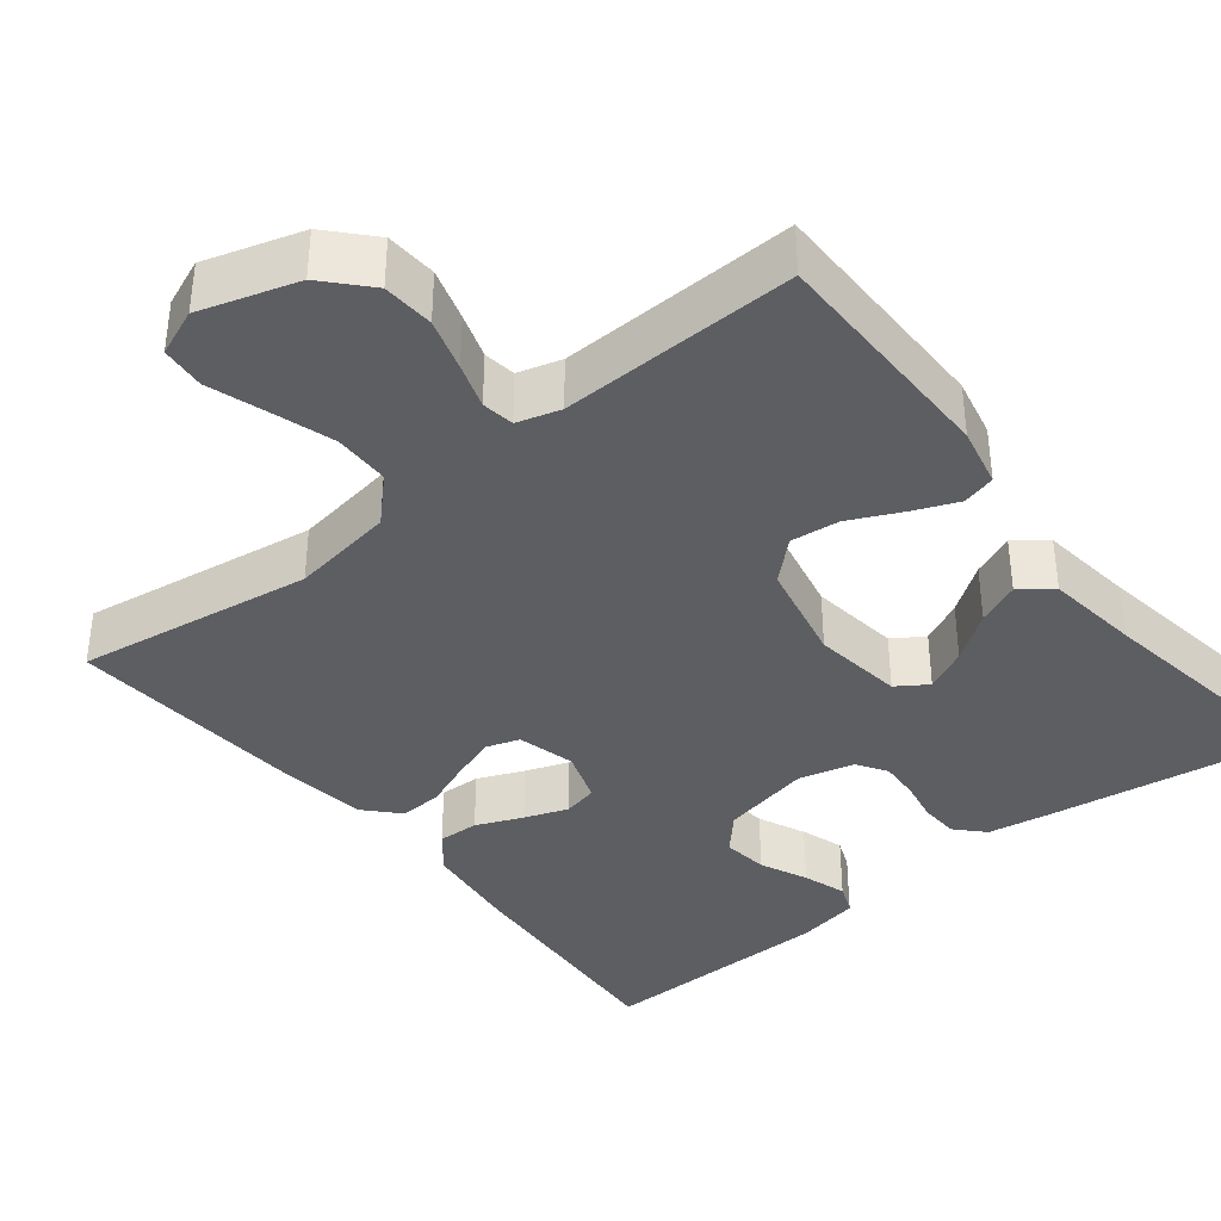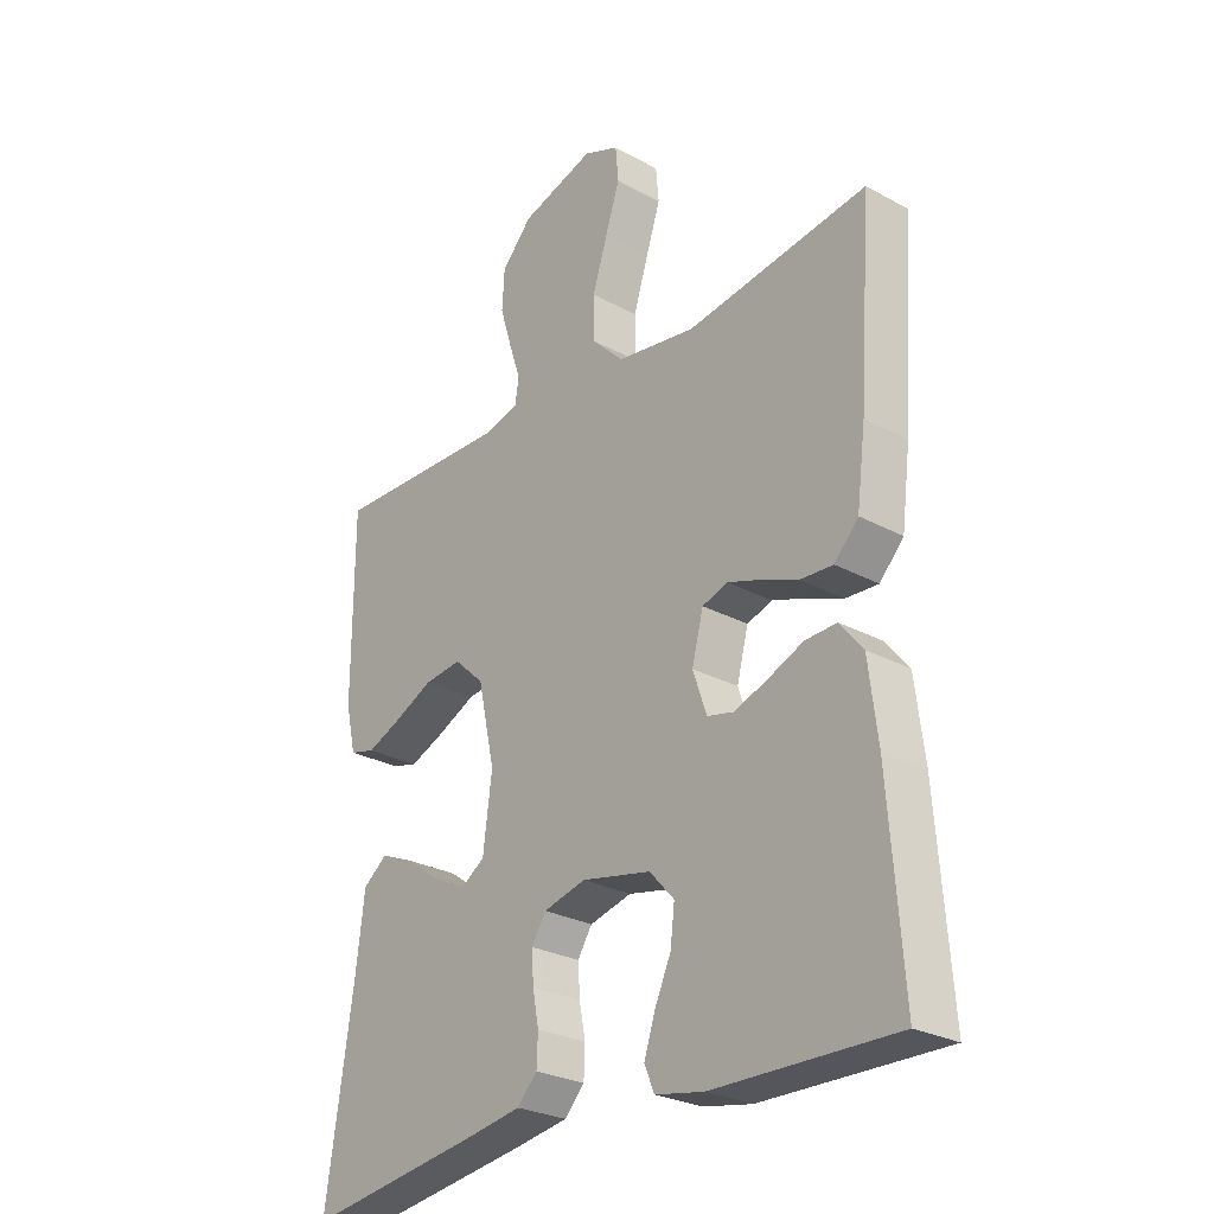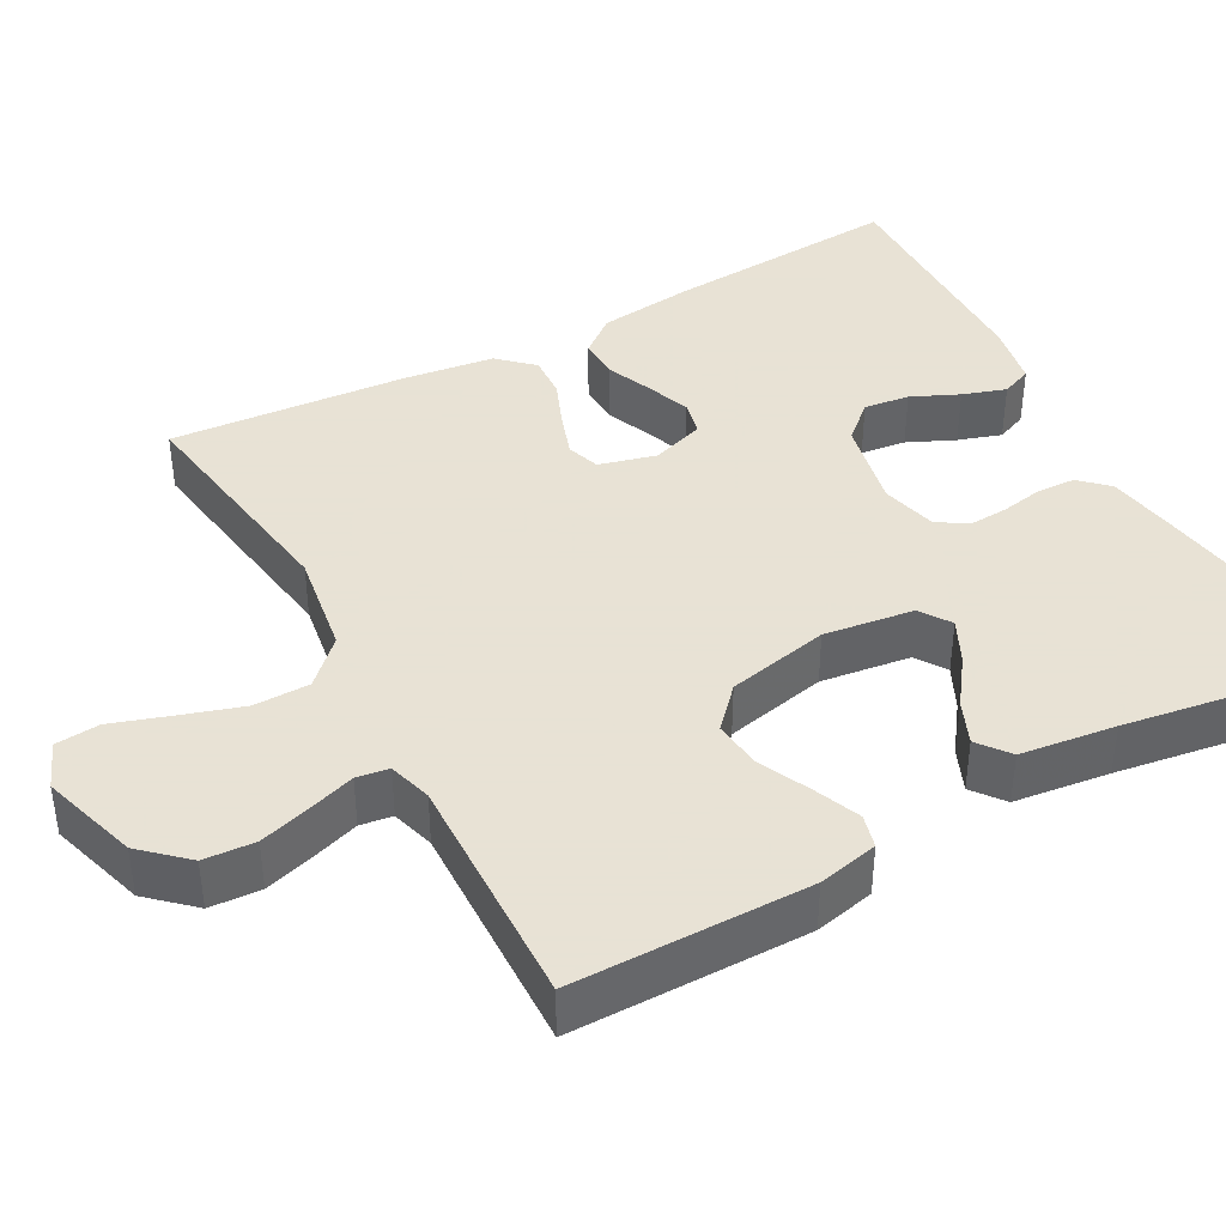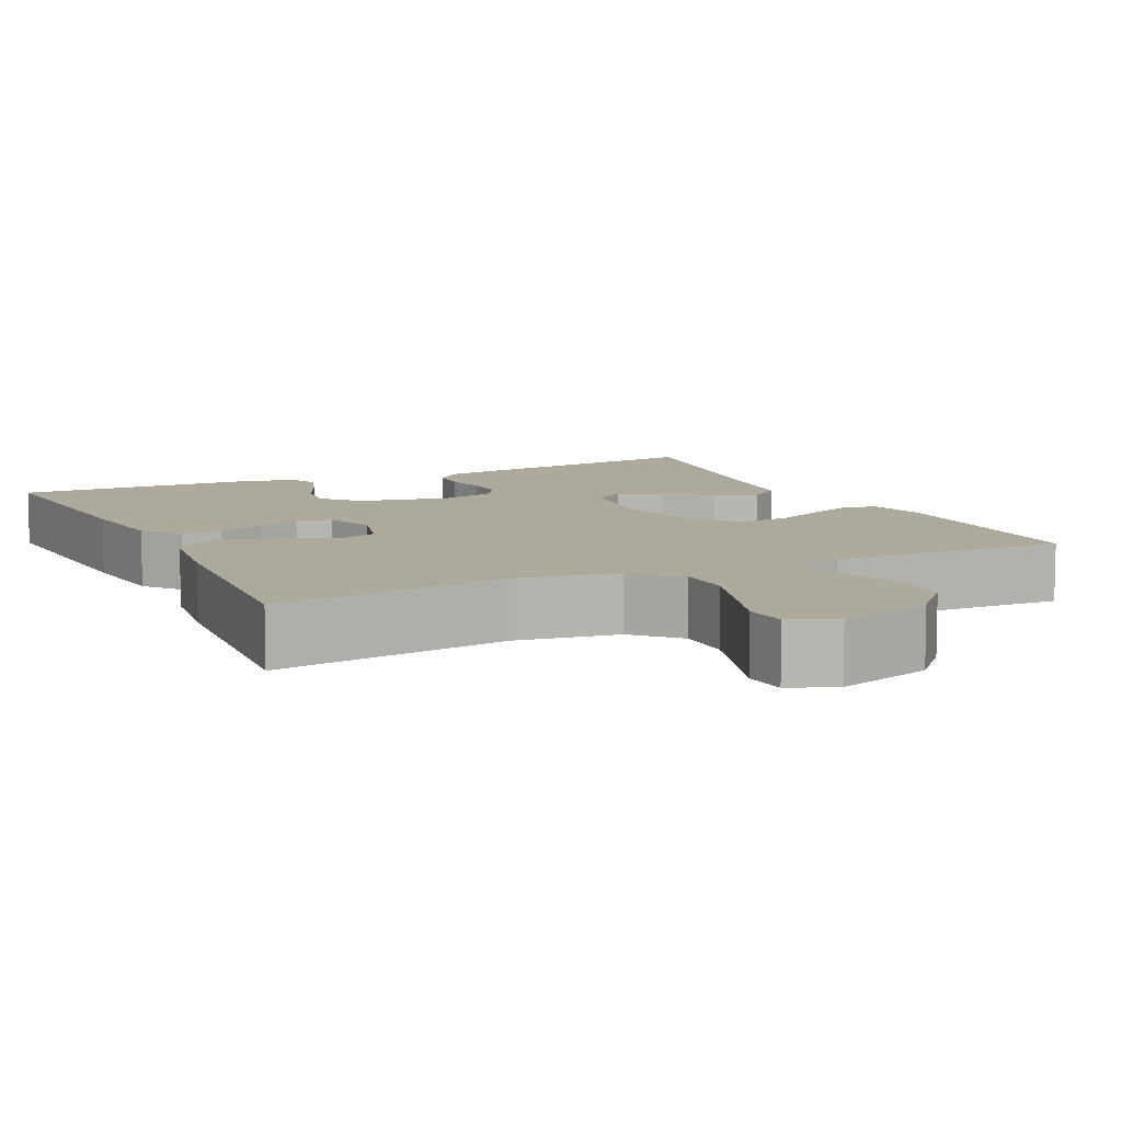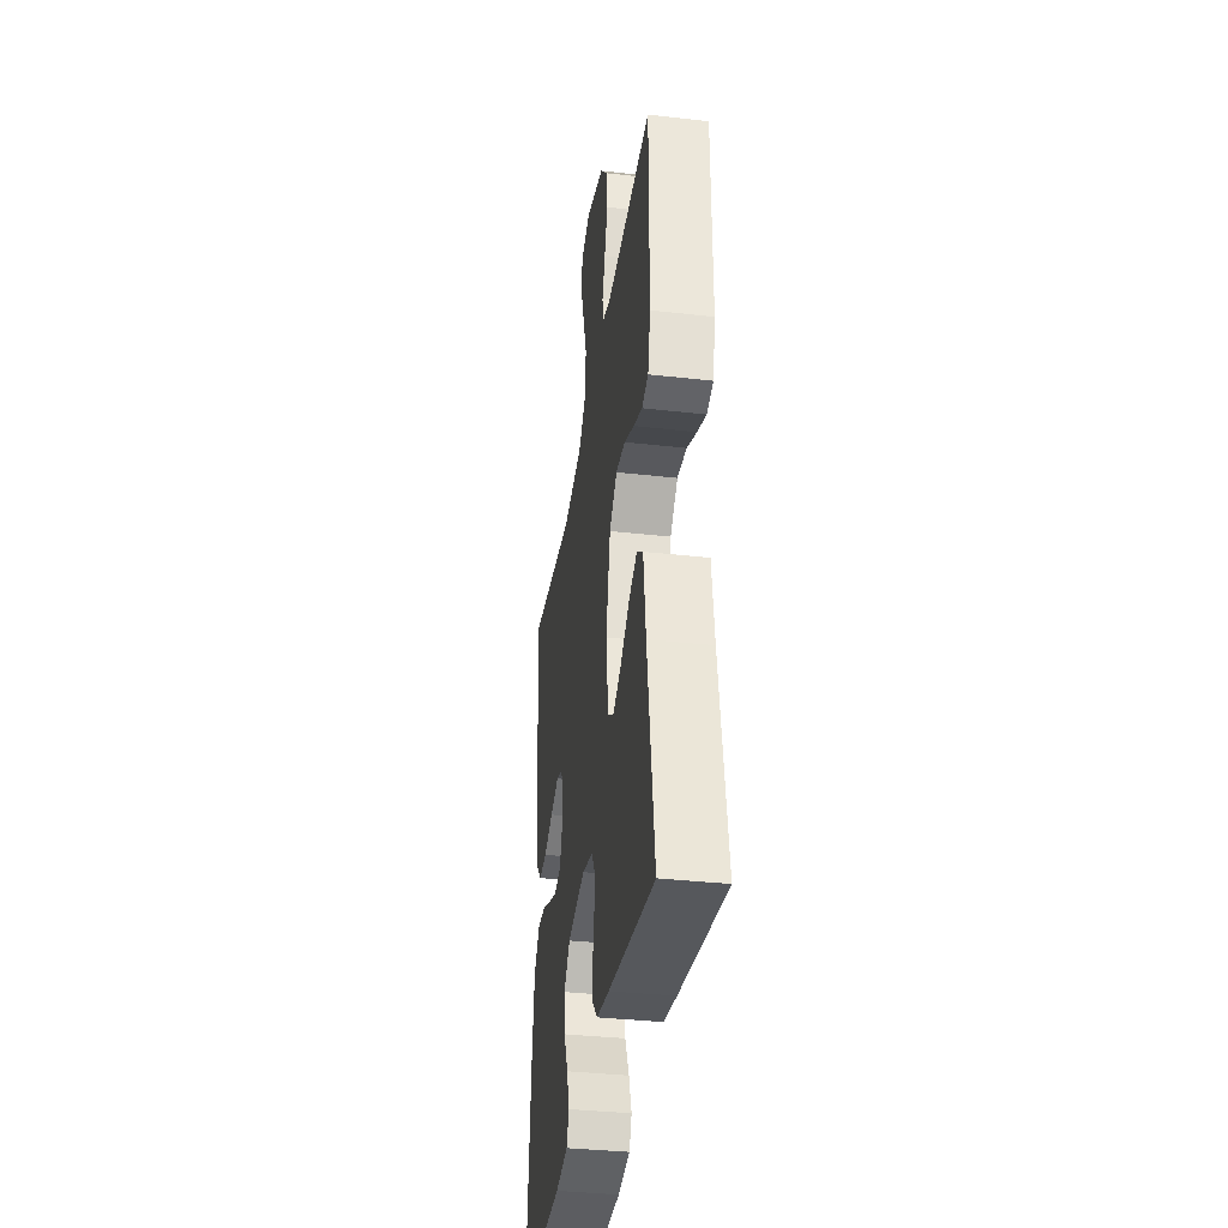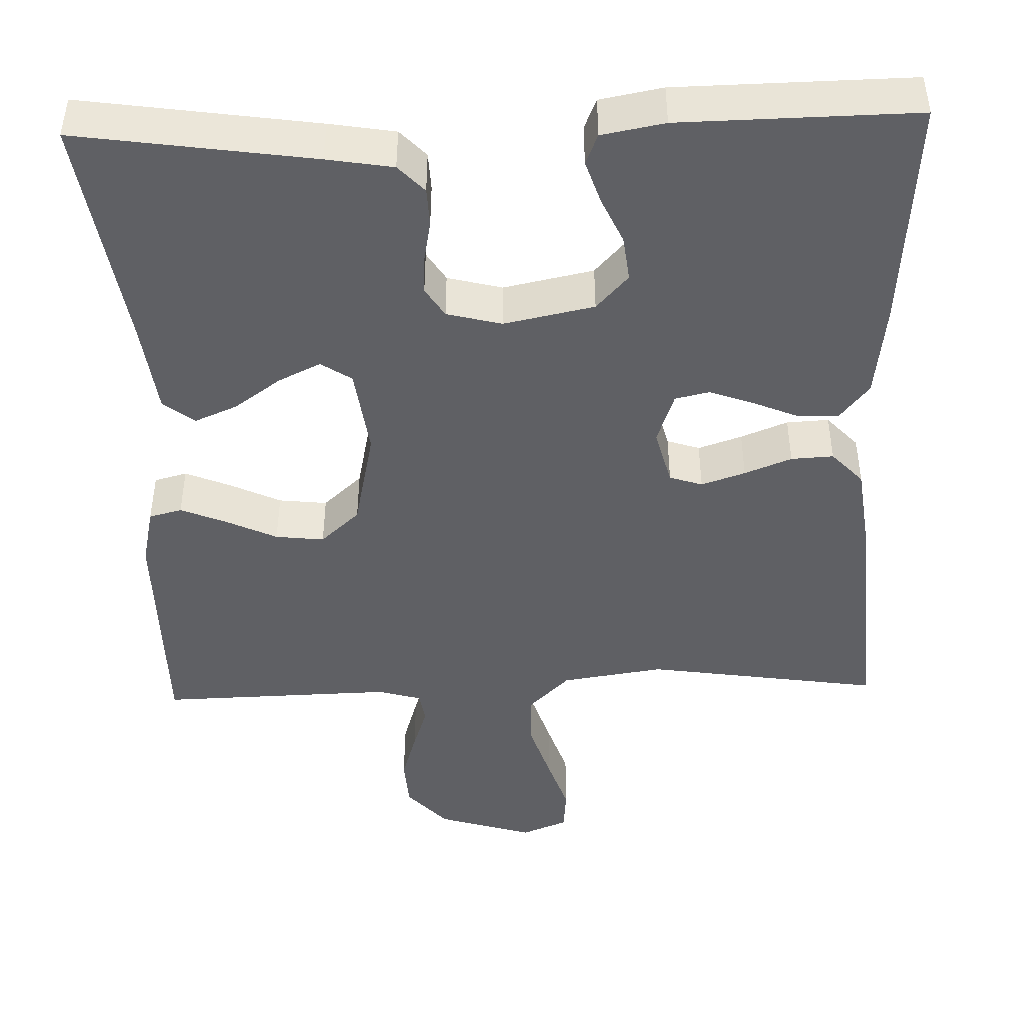
<metadata>
{"format":"obj","ext":"obj","renderer":"f3d","projection":"perspective","resolution":1024,"background":"white","views":[{"elev":-38.0,"azim":38.6,"up":"+Y"},{"elev":-27.0,"azim":-130.2,"up":"+Z"},{"elev":40.6,"azim":61.5,"up":"+Y"},{"elev":8.9,"azim":-25.4,"up":"+Y"},{"elev":-36.3,"azim":81.6,"up":"+Z"},{"elev":-45.0,"azim":-178.2,"up":"+Y"}]}
</metadata>
<code>
v -0.5 0.07 0.5
v -0.2 0.07 0.455
v -0.069 0.07 0.475
v -0.016 0.07 0.528
v -0.015 0.07 0.599
v -0.04 0.07 0.678
v -0.064 0.07 0.751
v -0.059 0.07 0.807
v 0 0.07 0.831
v 0.123 0.07 0.793
v 0.174 0.07 0.737
v 0.178 0.07 0.672
v 0.158 0.07 0.606
v 0.139 0.07 0.549
v 0.145 0.07 0.508
v 0.2 0.07 0.492
v 0.5 0.07 0.5
v 0.5 0.07 0.2
v 0.483 0.07 0.124
v 0.441 0.07 0.113
v 0.383 0.07 0.137
v 0.318 0.07 0.168
v 0.256 0.07 0.175
v 0.206 0.07 0.129
v 0.178 0.07 0
v 0.193 0.07 -0.114
v 0.232 0.07 -0.14
v 0.286 0.07 -0.114
v 0.346 0.07 -0.071
v 0.4 0.07 -0.048
v 0.44 0.07 -0.079
v 0.455 0.07 -0.2
v 0.5 0.07 -0.5
v 0.2 0.07 -0.456
v 0.116 0.07 -0.442
v 0.083 0.07 -0.407
v 0.081 0.07 -0.358
v 0.091 0.07 -0.305
v 0.094 0.07 -0.255
v 0.07 0.07 -0.217
v 0 0.07 -0.199
v -0.115 0.07 -0.223
v -0.156 0.07 -0.268
v -0.149 0.07 -0.326
v -0.122 0.07 -0.386
v -0.104 0.07 -0.441
v -0.12 0.07 -0.48
v -0.2 0.07 -0.495
v -0.5 0.07 -0.5
v -0.478 0.07 -0.2
v -0.463 0.07 -0.077
v -0.425 0.07 -0.03
v -0.373 0.07 -0.032
v -0.314 0.07 -0.057
v -0.259 0.07 -0.077
v -0.215 0.07 -0.067
v -0.192 0.07 0
v -0.211 0.07 0.073
v -0.253 0.07 0.087
v -0.309 0.07 0.068
v -0.369 0.07 0.044
v -0.423 0.07 0.041
v -0.463 0.07 0.084
v -0.478 0.07 0.2
v -0.5 0 0.5
v -0.2 0 0.455
v -0.069 0 0.475
v -0.016 0 0.528
v -0.015 0 0.599
v -0.04 0 0.678
v -0.064 0 0.751
v -0.059 0 0.807
v 0 0 0.831
v 0.123 0 0.793
v 0.174 0 0.737
v 0.178 0 0.672
v 0.158 0 0.606
v 0.139 0 0.549
v 0.145 0 0.508
v 0.2 0 0.492
v 0.5 0 0.5
v 0.5 0 0.2
v 0.483 0 0.124
v 0.441 0 0.113
v 0.383 0 0.137
v 0.318 0 0.168
v 0.256 0 0.175
v 0.206 0 0.129
v 0.178 0 0
v 0.193 0 -0.114
v 0.232 0 -0.14
v 0.286 0 -0.114
v 0.346 0 -0.071
v 0.4 0 -0.048
v 0.44 0 -0.079
v 0.455 0 -0.2
v 0.5 0 -0.5
v 0.2 0 -0.456
v 0.116 0 -0.442
v 0.083 0 -0.407
v 0.081 0 -0.358
v 0.091 0 -0.305
v 0.094 0 -0.255
v 0.07 0 -0.217
v 0 0 -0.199
v -0.115 0 -0.223
v -0.156 0 -0.268
v -0.149 0 -0.326
v -0.122 0 -0.386
v -0.104 0 -0.441
v -0.12 0 -0.48
v -0.2 0 -0.495
v -0.5 0 -0.5
v -0.478 0 -0.2
v -0.463 0 -0.077
v -0.425 0 -0.03
v -0.373 0 -0.032
v -0.314 0 -0.057
v -0.259 0 -0.077
v -0.215 0 -0.067
v -0.192 0 0
v -0.211 0 0.073
v -0.253 0 0.087
v -0.309 0 0.068
v -0.369 0 0.044
v -0.423 0 0.041
v -0.463 0 0.084
v -0.478 0 0.2
f 63 64 1 2
f 60 61 62 63
f 59 60 63 2
f 58 59 2 3
f 57 58 3 4
f 51 52 53 54
f 51 54 55
f 50 51 55
f 49 50 55 56
f 47 48 49 56
f 44 45 46 47
f 35 36 37 38
f 35 38 39
f 32 33 34 35
f 32 35 39
f 31 32 39 40
f 28 29 30 31
f 27 28 31
f 19 20 21 22
f 17 18 19 22
f 16 17 22 23
f 15 16 23 24
f 11 12 13 14
f 9 10 11 14
f 9 14 15
f 6 7 8 9
f 5 6 9 15
f 4 5 15 24
f 44 47 56
f 43 44 56 57
f 42 43 57 4
f 27 31 40
f 26 27 40 41
f 25 26 41 42
f 4 24 25 42
f 66 65 128 127
f 127 126 125 124
f 66 127 124 123
f 67 66 123 122
f 68 67 122 121
f 118 117 116 115
f 119 118 115
f 119 115 114
f 120 119 114 113
f 120 113 112 111
f 111 110 109 108
f 102 101 100 99
f 103 102 99
f 99 98 97 96
f 103 99 96
f 104 103 96 95
f 95 94 93 92
f 95 92 91
f 86 85 84 83
f 86 83 82 81
f 87 86 81 80
f 88 87 80 79
f 78 77 76 75
f 78 75 74 73
f 79 78 73
f 73 72 71 70
f 79 73 70 69
f 88 79 69 68
f 120 111 108
f 121 120 108 107
f 68 121 107 106
f 104 95 91
f 105 104 91 90
f 106 105 90 89
f 106 89 88 68
f 1 65 66 2
f 2 66 67 3
f 3 67 68 4
f 4 68 69 5
f 5 69 70 6
f 6 70 71 7
f 7 71 72 8
f 8 72 73 9
f 9 73 74 10
f 10 74 75 11
f 11 75 76 12
f 12 76 77 13
f 13 77 78 14
f 14 78 79 15
f 15 79 80 16
f 16 80 81 17
f 17 81 82 18
f 18 82 83 19
f 19 83 84 20
f 20 84 85 21
f 21 85 86 22
f 22 86 87 23
f 23 87 88 24
f 24 88 89 25
f 25 89 90 26
f 26 90 91 27
f 27 91 92 28
f 28 92 93 29
f 29 93 94 30
f 30 94 95 31
f 31 95 96 32
f 32 96 97 33
f 33 97 98 34
f 34 98 99 35
f 35 99 100 36
f 36 100 101 37
f 37 101 102 38
f 38 102 103 39
f 39 103 104 40
f 40 104 105 41
f 41 105 106 42
f 42 106 107 43
f 43 107 108 44
f 44 108 109 45
f 45 109 110 46
f 46 110 111 47
f 47 111 112 48
f 48 112 113 49
f 49 113 114 50
f 50 114 115 51
f 51 115 116 52
f 52 116 117 53
f 53 117 118 54
f 54 118 119 55
f 55 119 120 56
f 56 120 121 57
f 57 121 122 58
f 58 122 123 59
f 59 123 124 60
f 60 124 125 61
f 61 125 126 62
f 62 126 127 63
f 63 127 128 64
f 64 128 65 1

</code>
